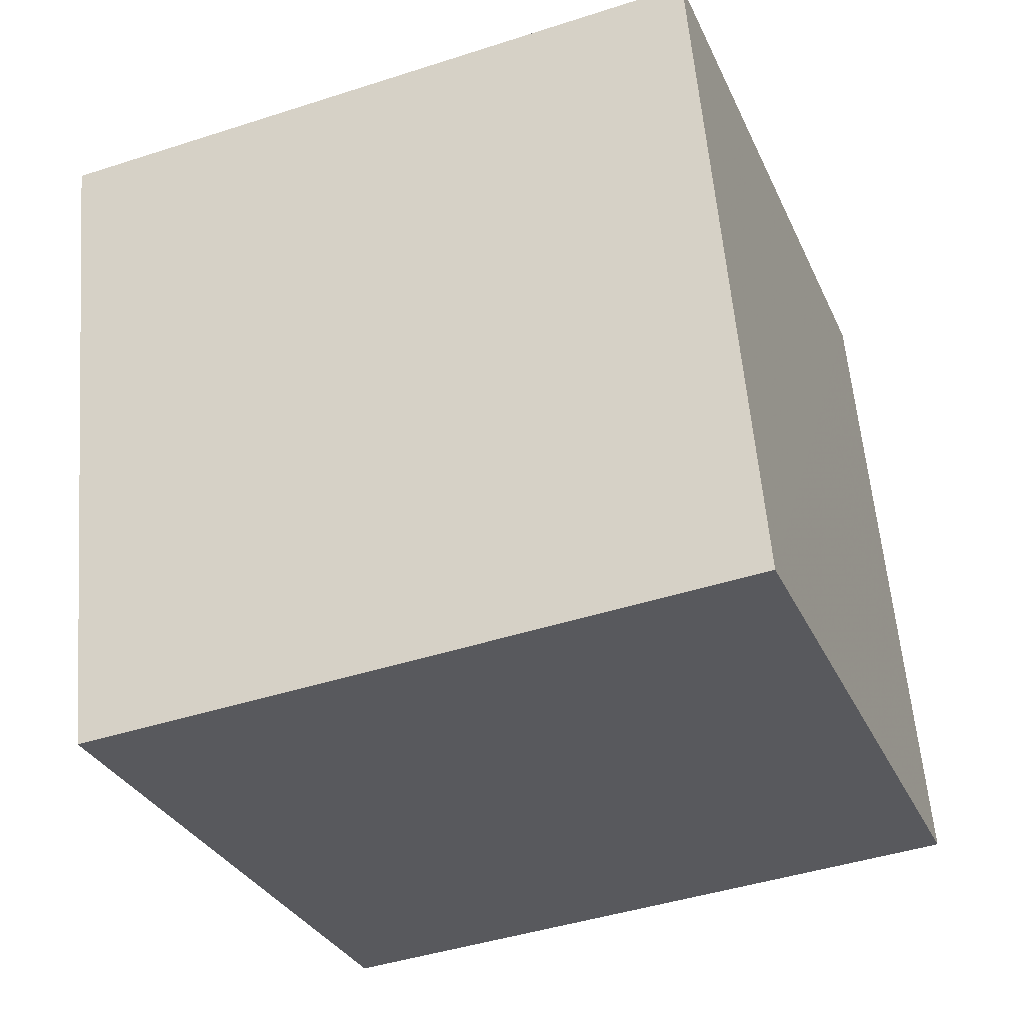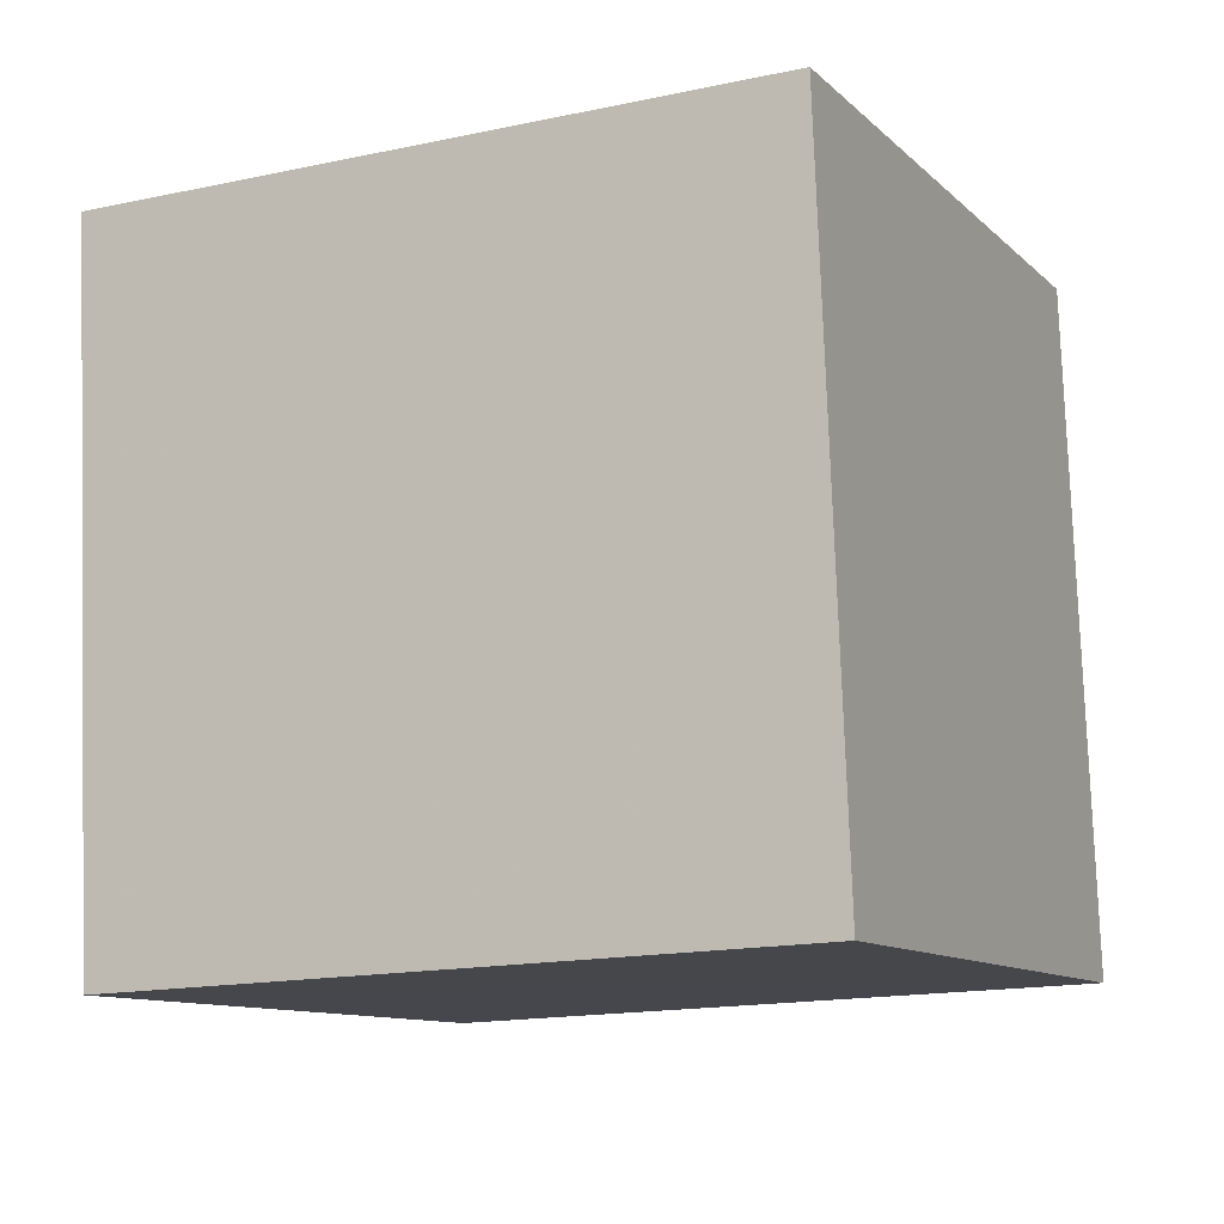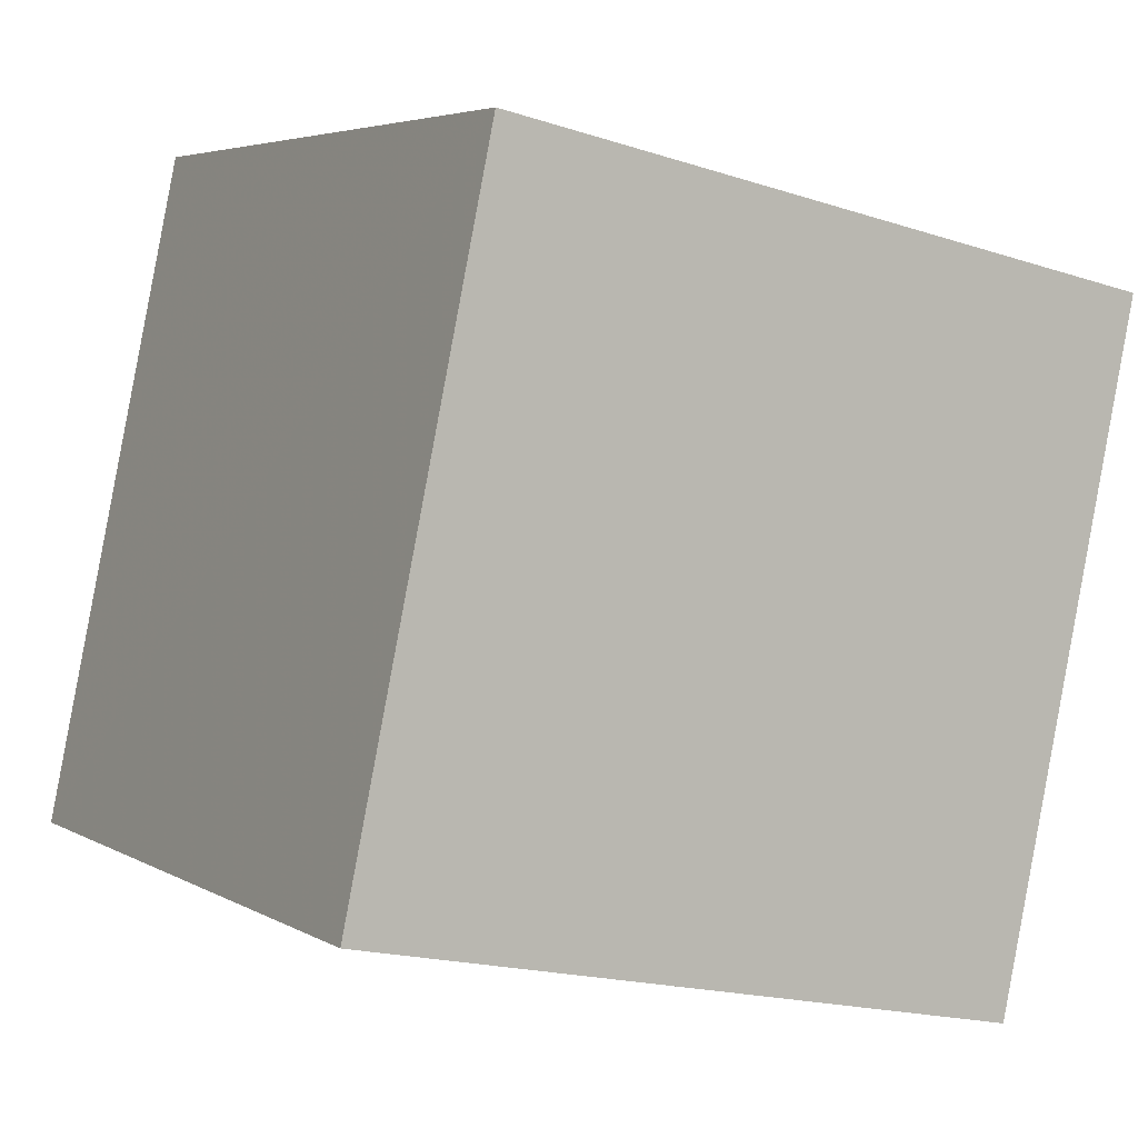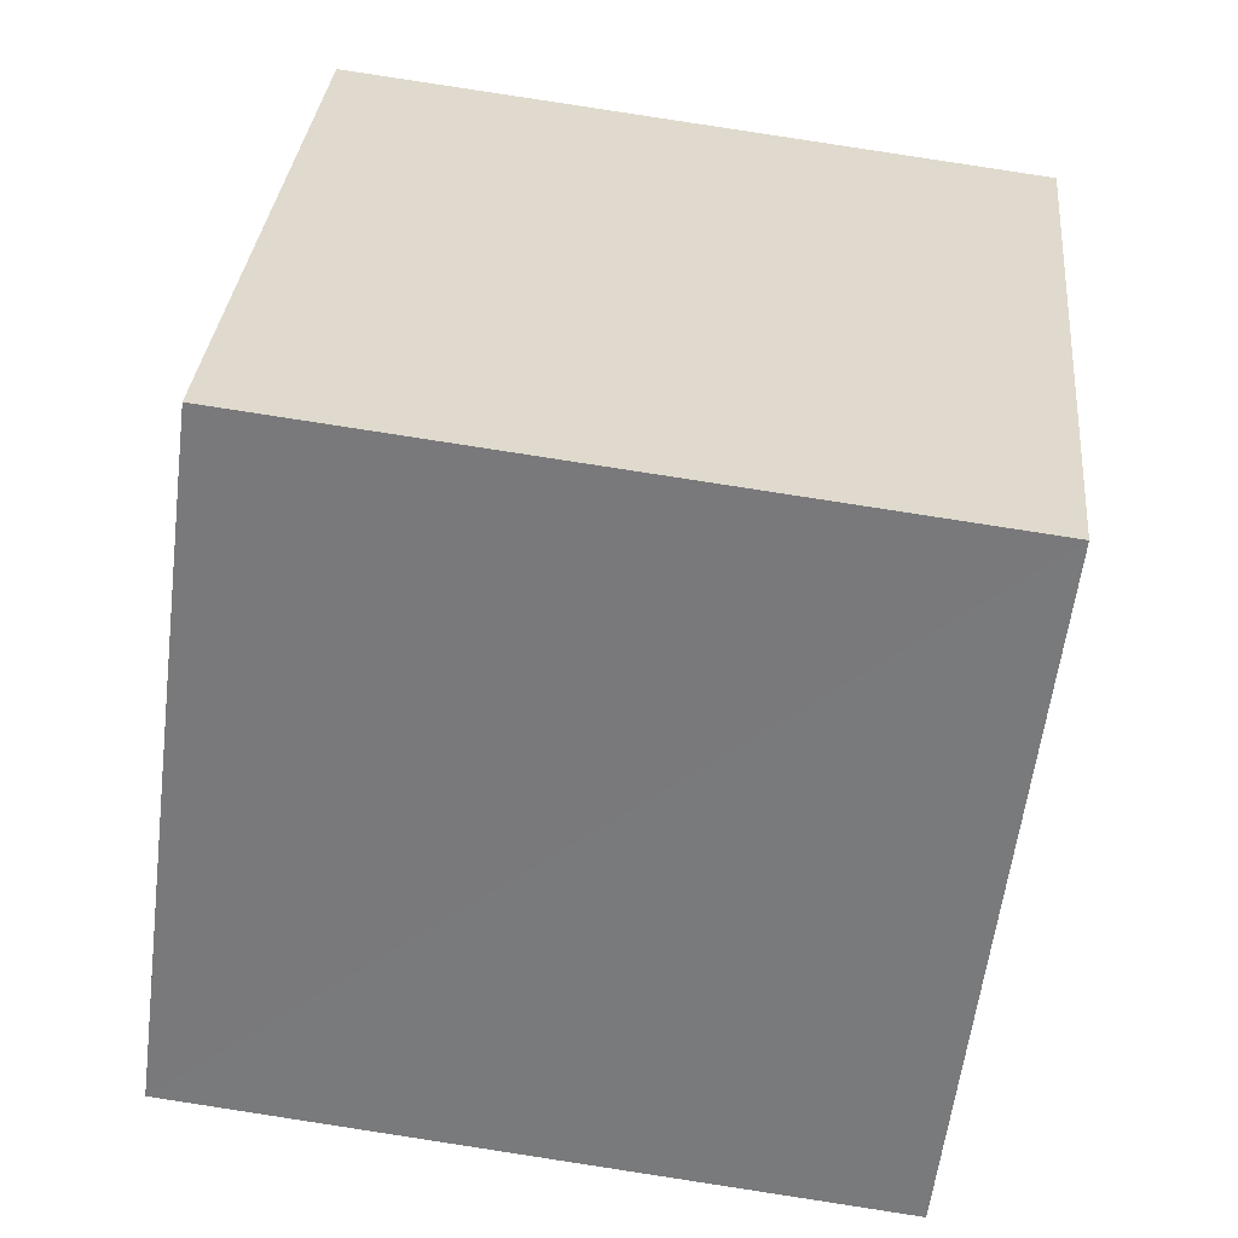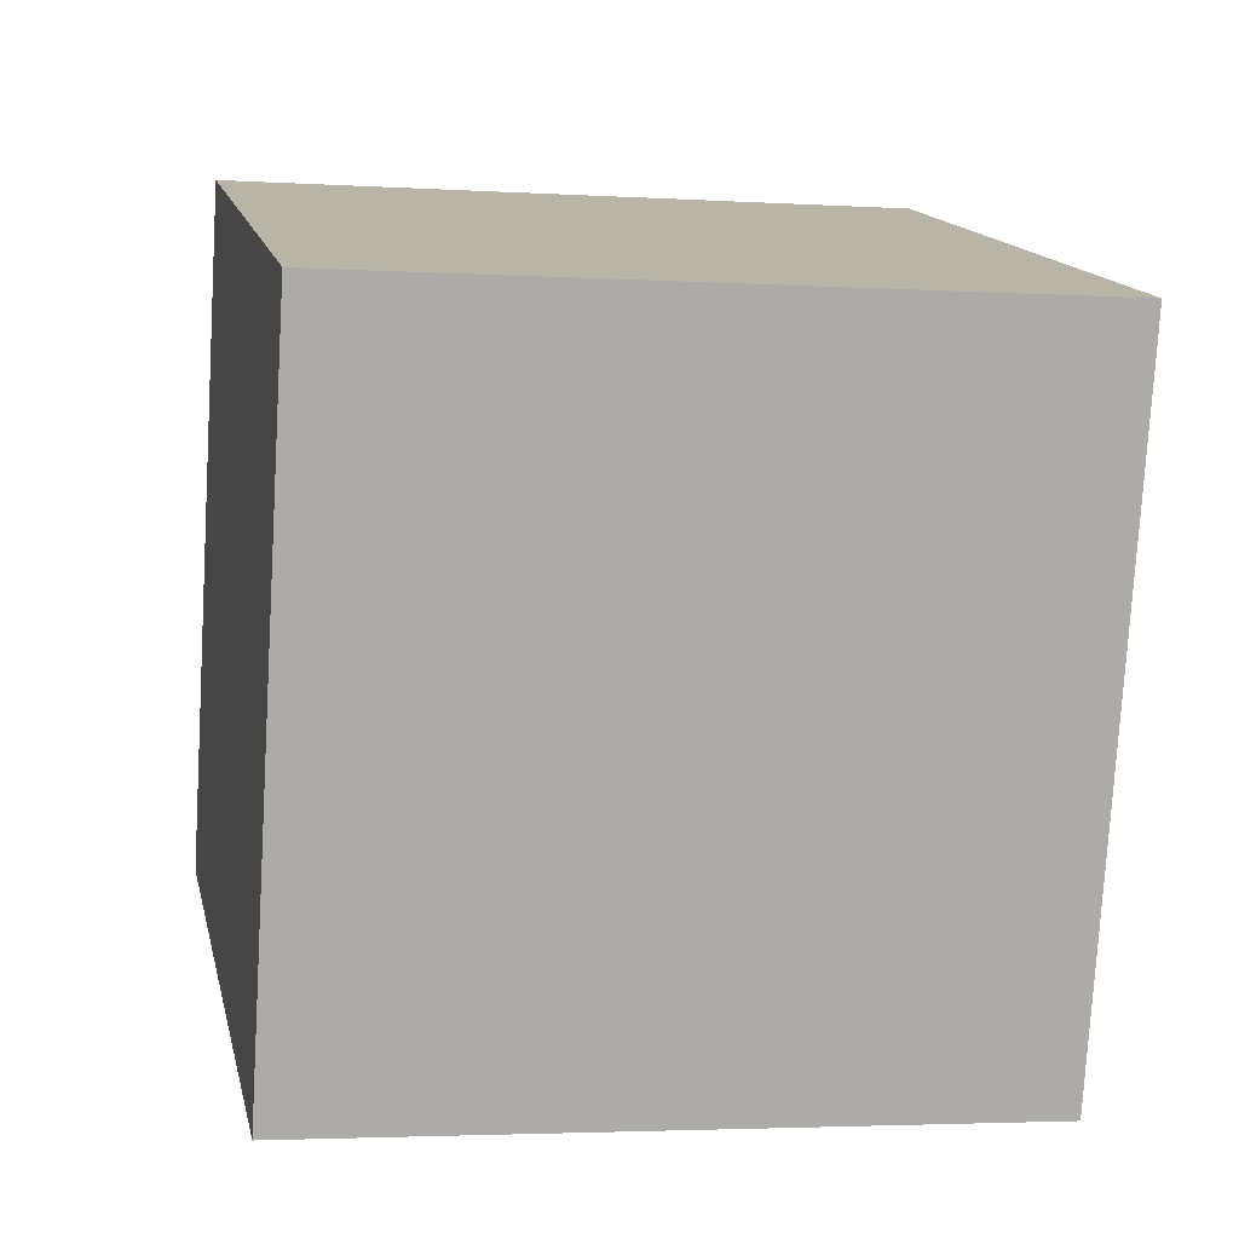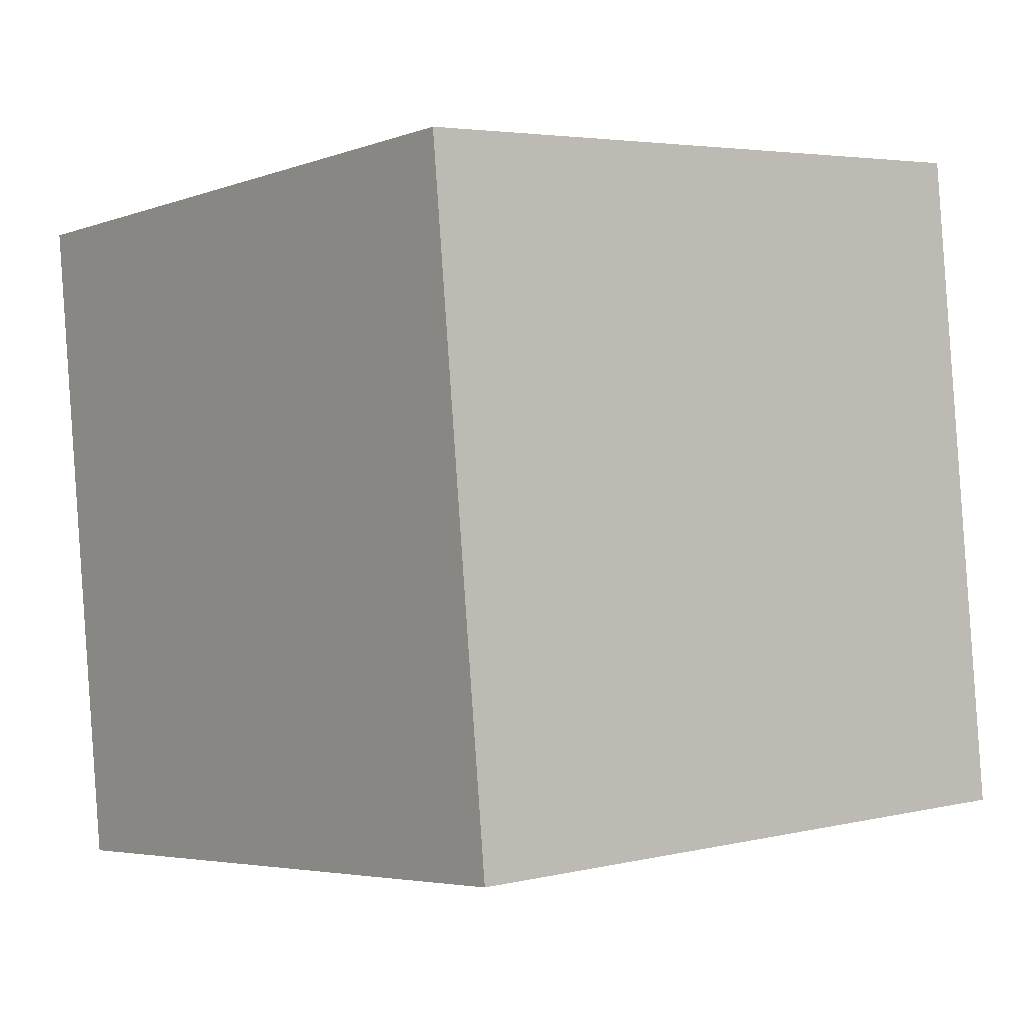
<metadata>
{"format":"obj","ext":"obj","renderer":"f3d","projection":"perspective","resolution":1024,"background":"white","views":[{"elev":-29.4,"azim":31.7,"up":"+Y"},{"elev":-15.6,"azim":-53.8,"up":"+Y"},{"elev":3.3,"azim":-24.8,"up":"+Z"},{"elev":-57.9,"azim":-175.7,"up":"+Y"},{"elev":-76.0,"azim":-178.4,"up":"+Z"},{"elev":-4.3,"azim":-27.8,"up":"+Y"}]}
</metadata>
<code>
v  2.045  1.048  1.994
v  1.068  0.9597  2.191
v  0.981  1.956  2.21
v  1.958  2.045  2.013
v  1.847  1.05  1.014
v  0.8704  0.9613  1.211
v  0.7833  1.958  1.229
v  1.76  2.046  1.032
f 3 1 2
f 5 7 6
f 1 3 4
f 1 6 2
f 7 5 8
f 2 7 3
f 6 1 5
f 3 8 4
f 7 2 6
f 1 8 5
f 8 3 7
f 8 1 4

</code>
